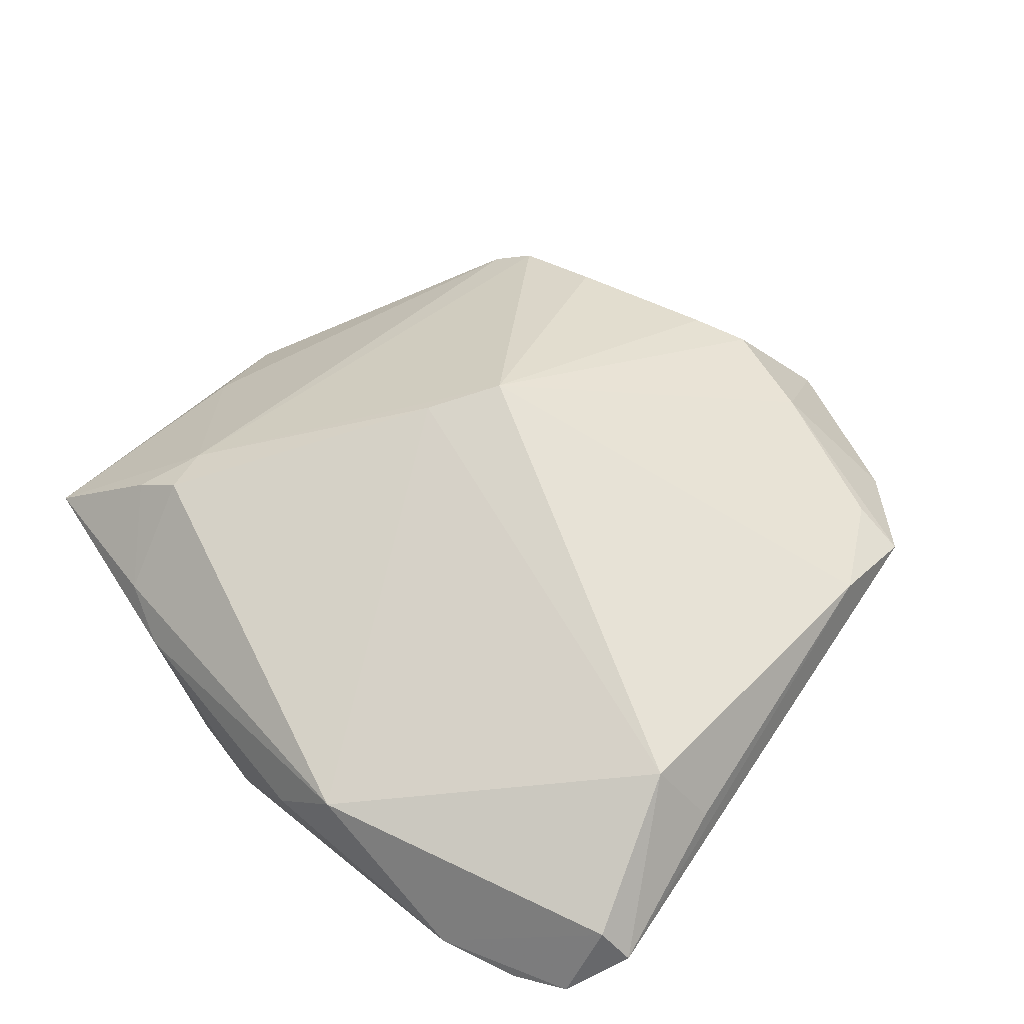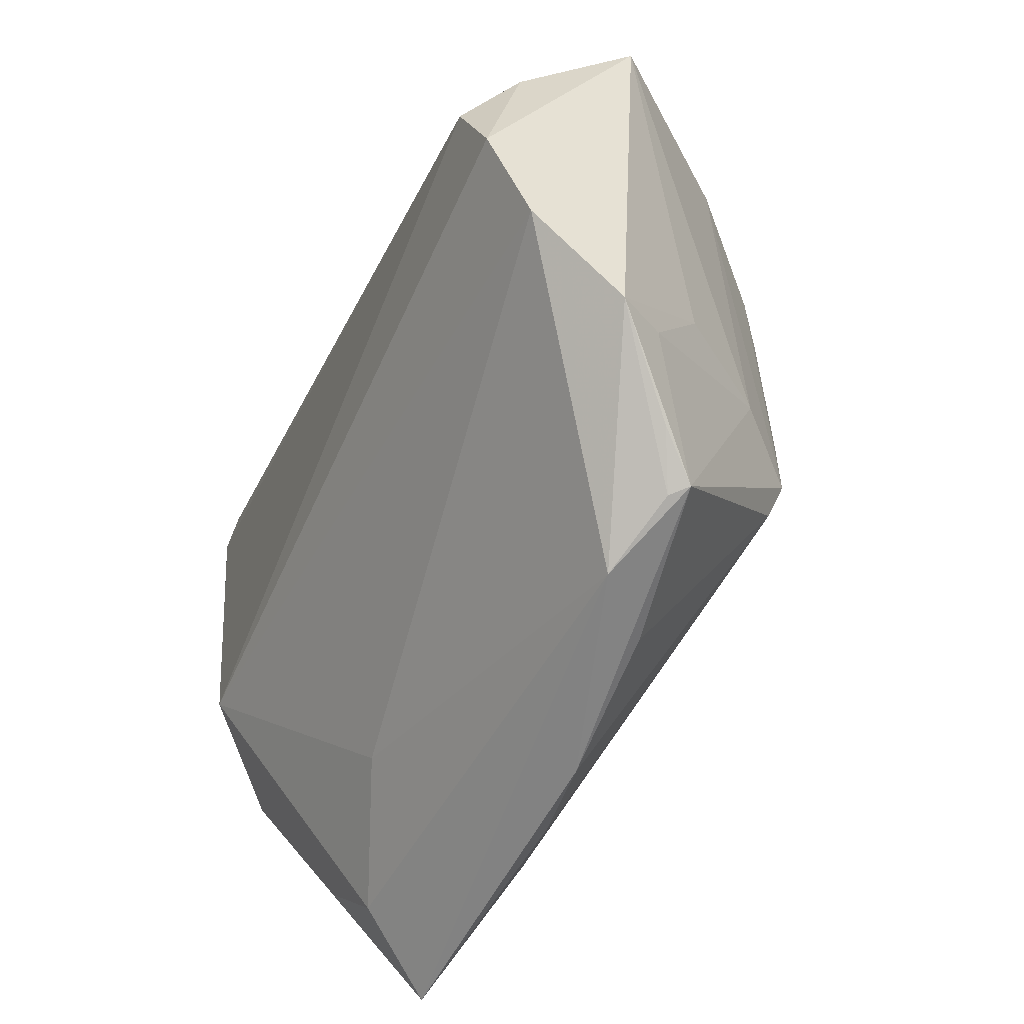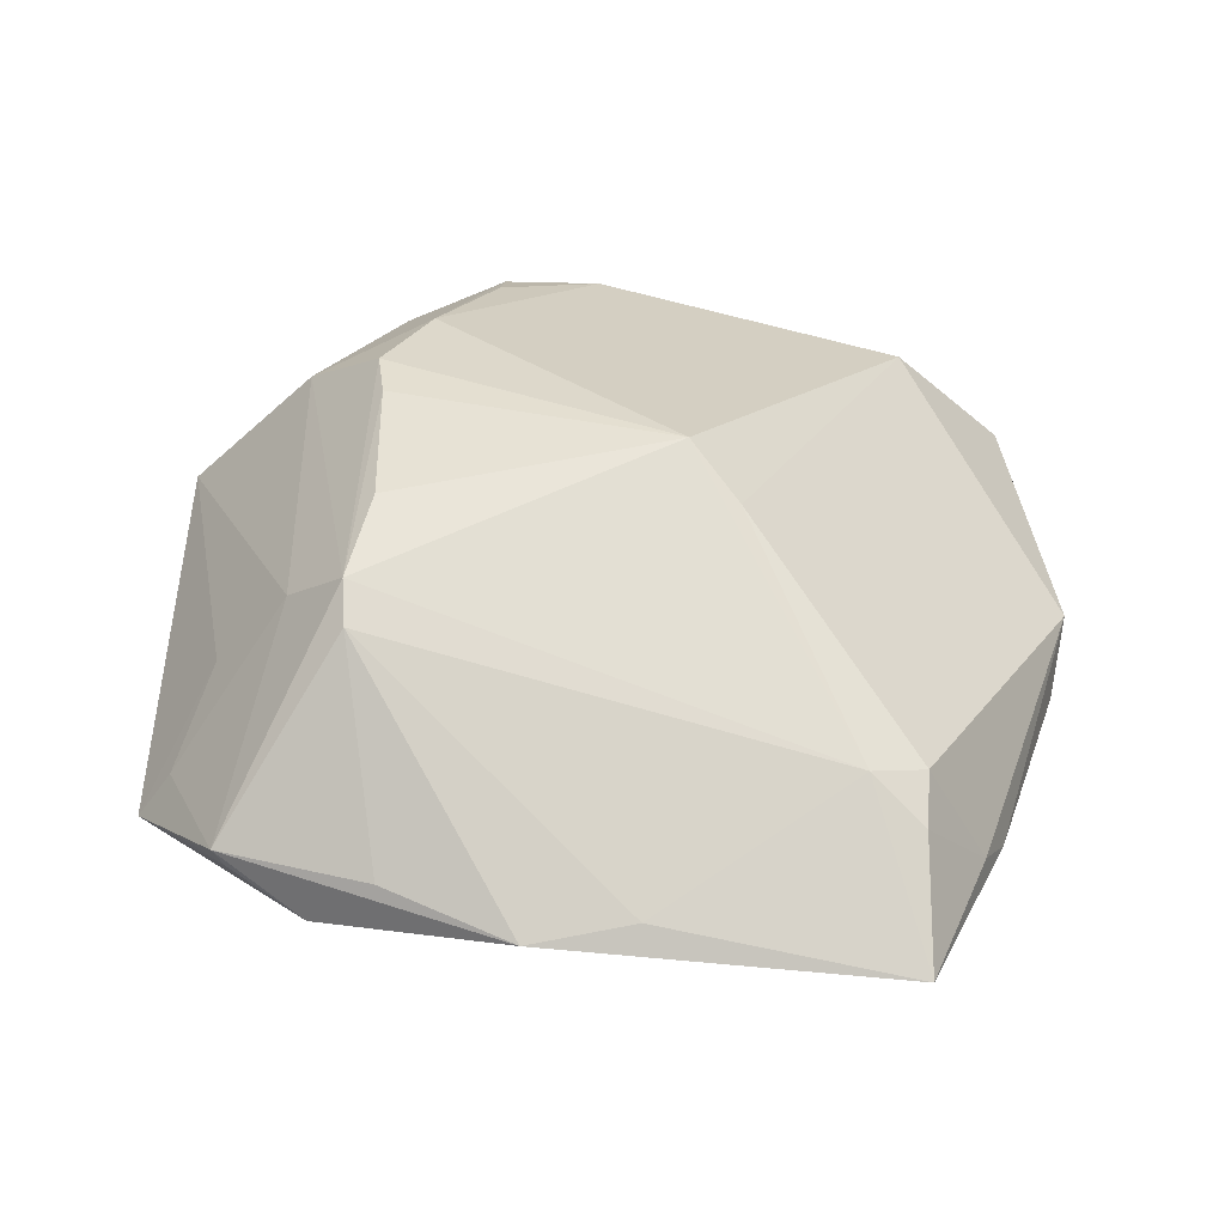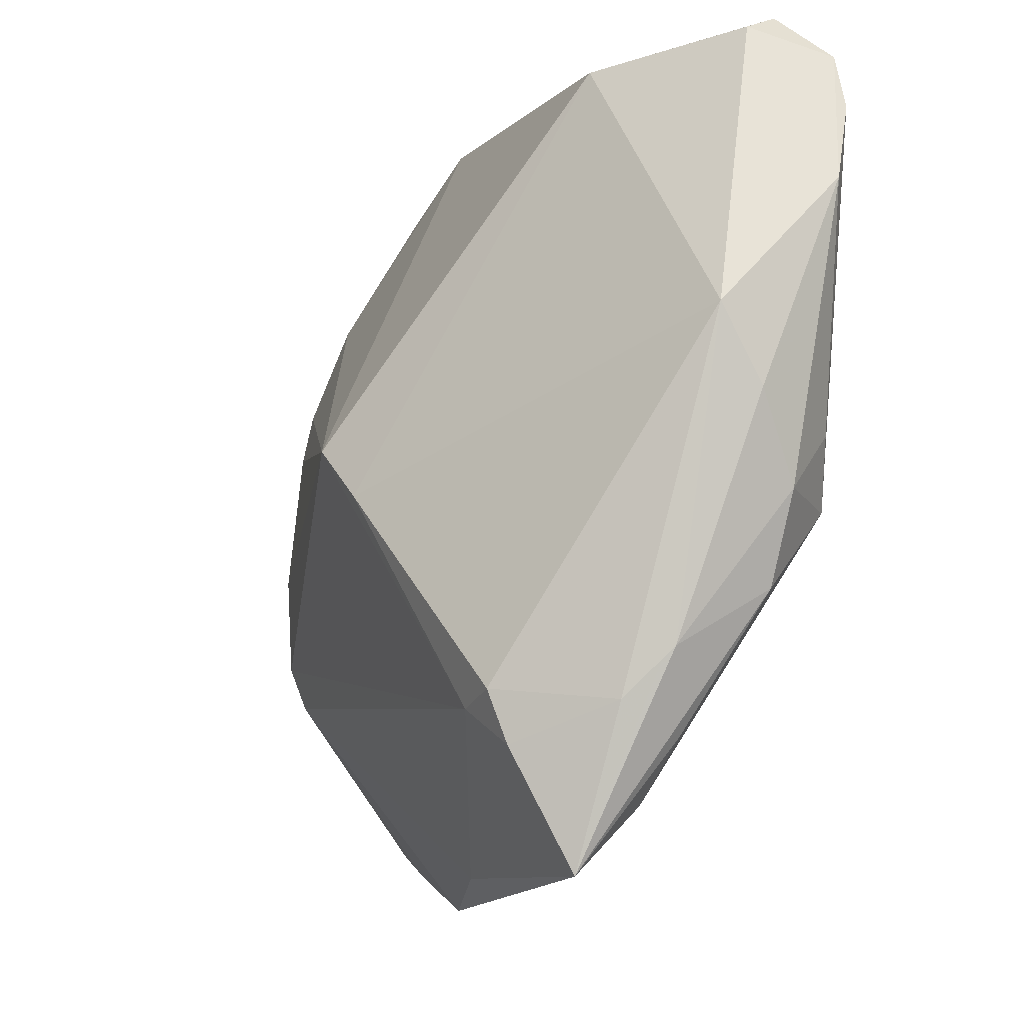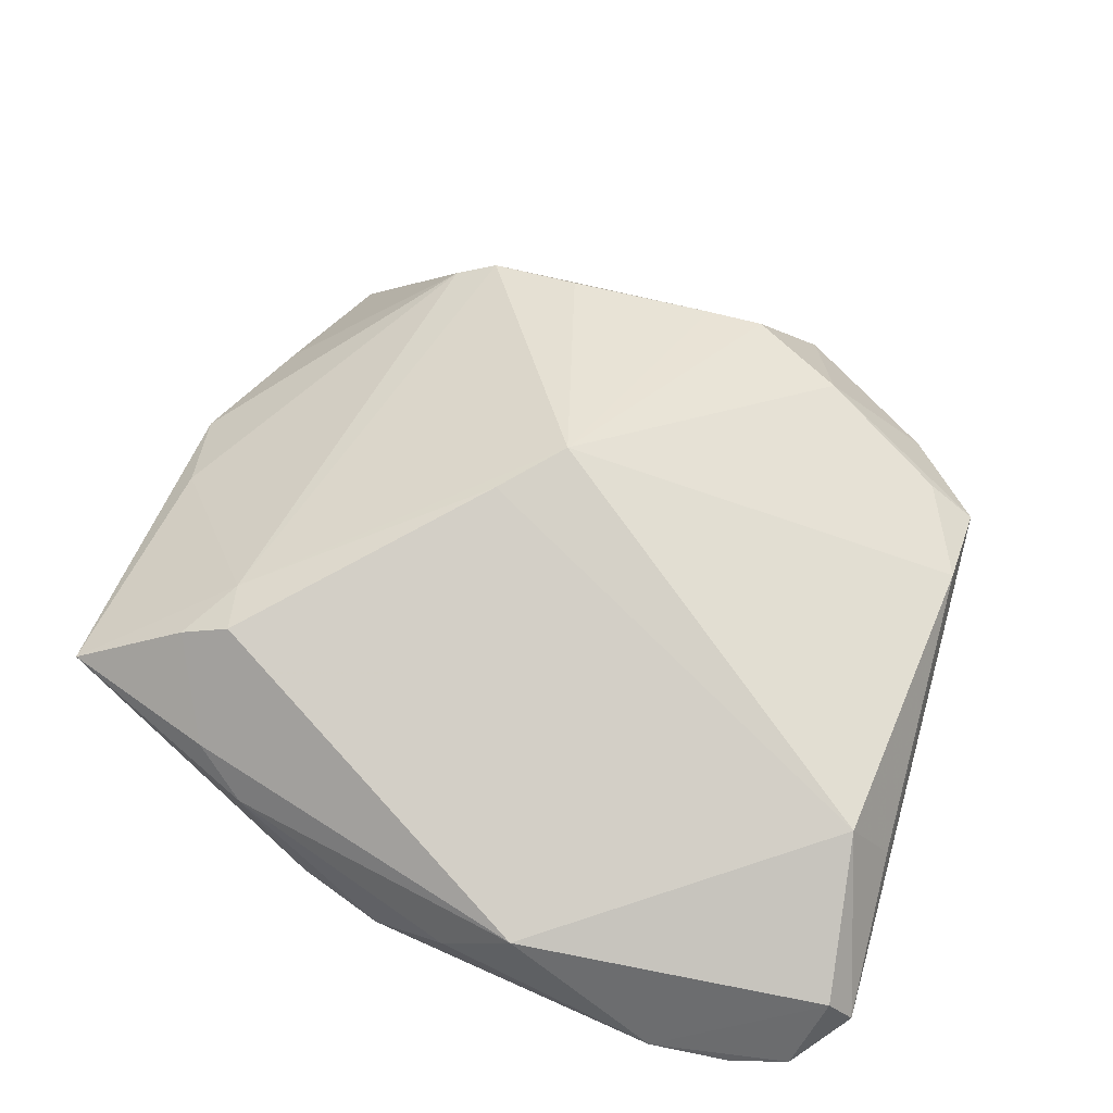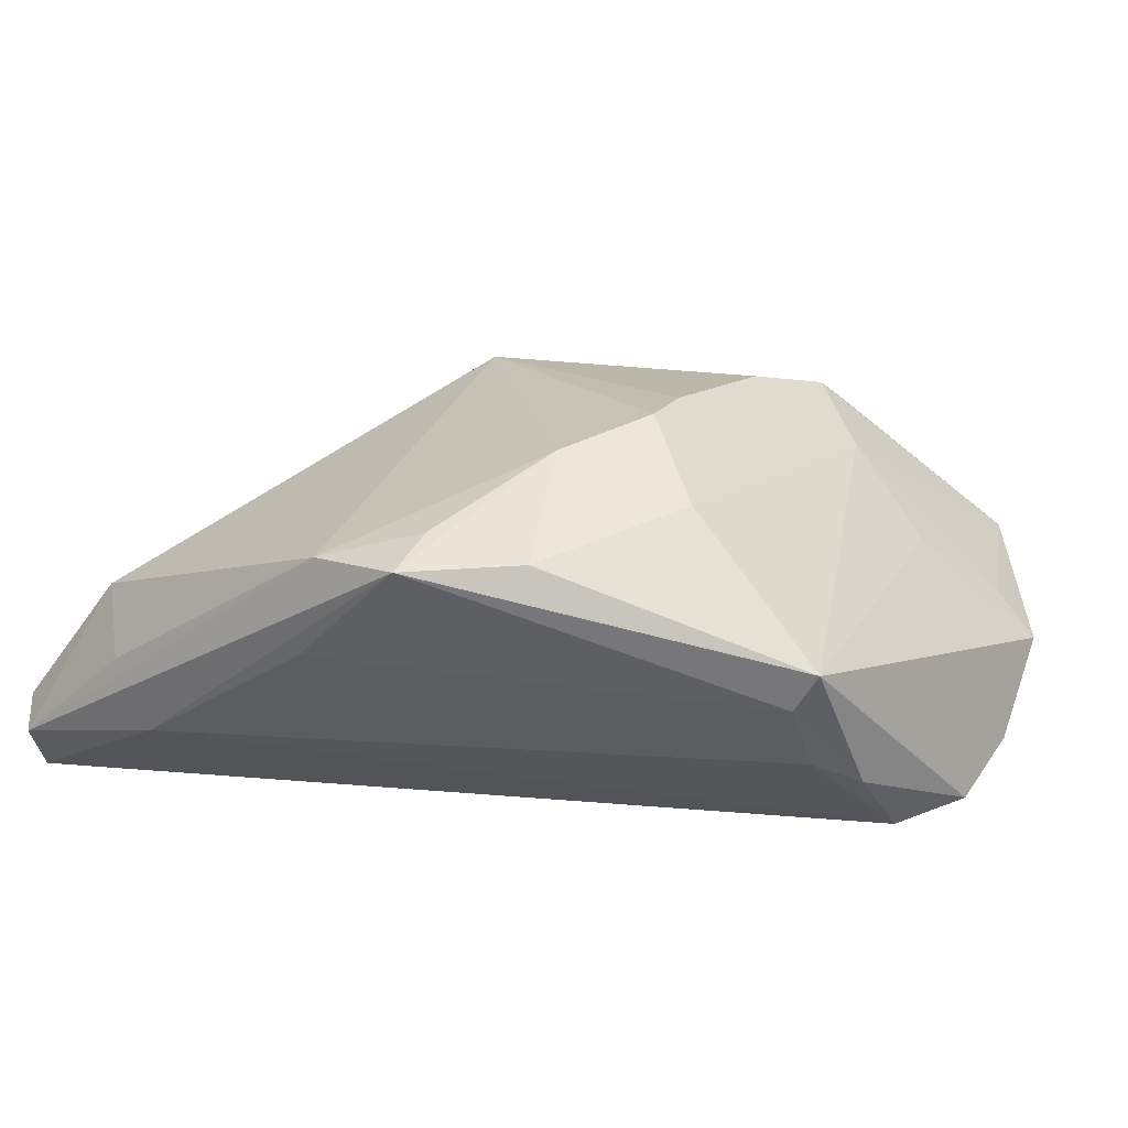
<metadata>
{"format":"obj","ext":"obj","renderer":"f3d","projection":"perspective","resolution":1024,"background":"white","views":[{"elev":34.9,"azim":126.1,"up":"+Z"},{"elev":-51.6,"azim":-111.6,"up":"+Y"},{"elev":50.1,"azim":4.7,"up":"+Z"},{"elev":-13.9,"azim":74.9,"up":"+Y"},{"elev":43.4,"azim":107.3,"up":"+Z"},{"elev":6.6,"azim":-140.3,"up":"+Z"}]}
</metadata>
<code>
v 0.0295 -0.02893 0.008382
v -0.04431 0.0187 -0.004839
v -0.02186 -0.01814 0.01749
v 0.03986 -0.006281 -0.01543
v 0.02719 -0.03369 -0.004643
v 0.04326 0.001919 -0.01142
v 0.02296 0.04079 -0.007353
v 0.005678 -0.03863 0.005695
v 0.0306 -0.0405 0.002524
v -0.02386 0.03352 0.004648
v 0.01372 -0.02706 -0.009334
v 0.02424 -0.02501 0.01095
v -0.01462 0.03653 0.007207
v -0.02233 0.009945 0.01828
v -0.04235 -0.02289 -0.006337
v -0.03143 0.02003 0.009354
v -0.02378 -0.0368 -0.0004929
v 0.03841 0.03891 -0.01265
v 0.02701 0.03773 -0.0005619
v -0.04008 0.01363 -0.01392
v 0.03675 -0.01494 -0.0142
v -0.01744 -0.03632 0.00524
v -0.0325 -0.03286 0.003688
v -0.04106 0.0008616 -0.02146
v -0.03562 -0.0297 0.000117
v 0.03669 0.04096 -0.01608
v -0.02354 0.01539 0.01703
v -0.02838 -0.01136 0.01313
v 0.04015 0.03596 -0.02064
v 0.04301 0.02271 -0.01948
v 0.01177 -0.00248 0.01917
v -0.04252 0.008728 -0.01599
v 0.006655 0.003205 0.02146
v -0.0357 -0.01208 0.003973
v 0.02939 -0.02391 0.01026
v -0.02091 -0.004487 0.01986
v -0.01464 0.04096 0.003966
v 0.03545 -0.02537 -0.0003825
v -0.04331 -0.01553 -0.01536
v -0.02247 -0.01384 0.01905
v 0.03559 1.082e-05 -0.02045
v 0.03256 -0.02807 -0.006733
v 0.03163 -0.006312 -0.02146
v -0.004711 0.0408 0.004587
v -0.03122 -0.03338 0.002045
v 0.04041 0.03058 -0.02146
v 0.04136 0.03044 -0.02119
v -0.001252 0.0394 -0.00476
v 0.02011 0.03901 -0.01434
v -0.004493 -0.04096 0.004422
v -0.0414 0.01856 -0.008314
v -0.04399 -0.007048 -0.01984
v -0.03904 -0.02122 -0.001639
v -0.01947 0.02443 0.01398
v 0.03757 -0.02076 -0.004808
v 0.04431 0.009236 -0.007209
f 17 5 9
f 15 2 39
f 39 17 15
f 39 2 52
f 52 43 39
f 52 24 43
f 2 28 16
f 21 5 43
f 39 43 11
f 43 5 11
f 11 17 39
f 5 17 11
f 50 17 9
f 23 17 50
f 45 17 23
f 45 15 17
f 2 15 34
f 34 28 2
f 53 15 23
f 23 28 53
f 53 34 15
f 28 34 53
f 27 16 40
f 40 16 28
f 40 28 23
f 32 52 2
f 24 52 32
f 43 24 46
f 24 29 46
f 30 29 18
f 54 16 27
f 27 33 54
f 10 37 2
f 2 16 10
f 10 54 37
f 16 54 10
f 9 21 55
f 9 5 42
f 42 21 9
f 5 21 42
f 18 19 56
f 56 30 18
f 6 30 56
f 56 55 6
f 23 15 25
f 25 45 23
f 15 45 25
f 36 40 33
f 33 40 12
f 3 40 23
f 3 12 40
f 49 29 24
f 4 30 6
f 6 55 4
f 4 55 21
f 4 21 43
f 43 46 47
f 47 46 29
f 29 30 47
f 19 7 44
f 33 19 44
f 44 54 33
f 38 56 35
f 9 55 38
f 55 56 38
f 27 40 14
f 40 36 14
f 14 33 27
f 14 36 33
f 33 12 31
f 31 12 35
f 35 56 31
f 31 19 33
f 31 56 19
f 1 12 9
f 35 12 1
f 9 38 1
f 1 38 35
f 23 50 22
f 22 3 23
f 50 3 22
f 9 12 8
f 12 3 8
f 8 50 9
f 8 3 50
f 24 32 20
f 20 49 24
f 18 29 26
f 29 49 26
f 26 19 18
f 26 7 19
f 26 49 37
f 37 44 26
f 26 44 7
f 43 47 41
f 41 47 30
f 41 4 43
f 30 4 41
f 37 54 13
f 13 44 37
f 54 44 13
f 37 49 48
f 49 20 48
f 37 48 51
f 51 48 20
f 2 37 51
f 51 32 2
f 51 20 32

</code>
